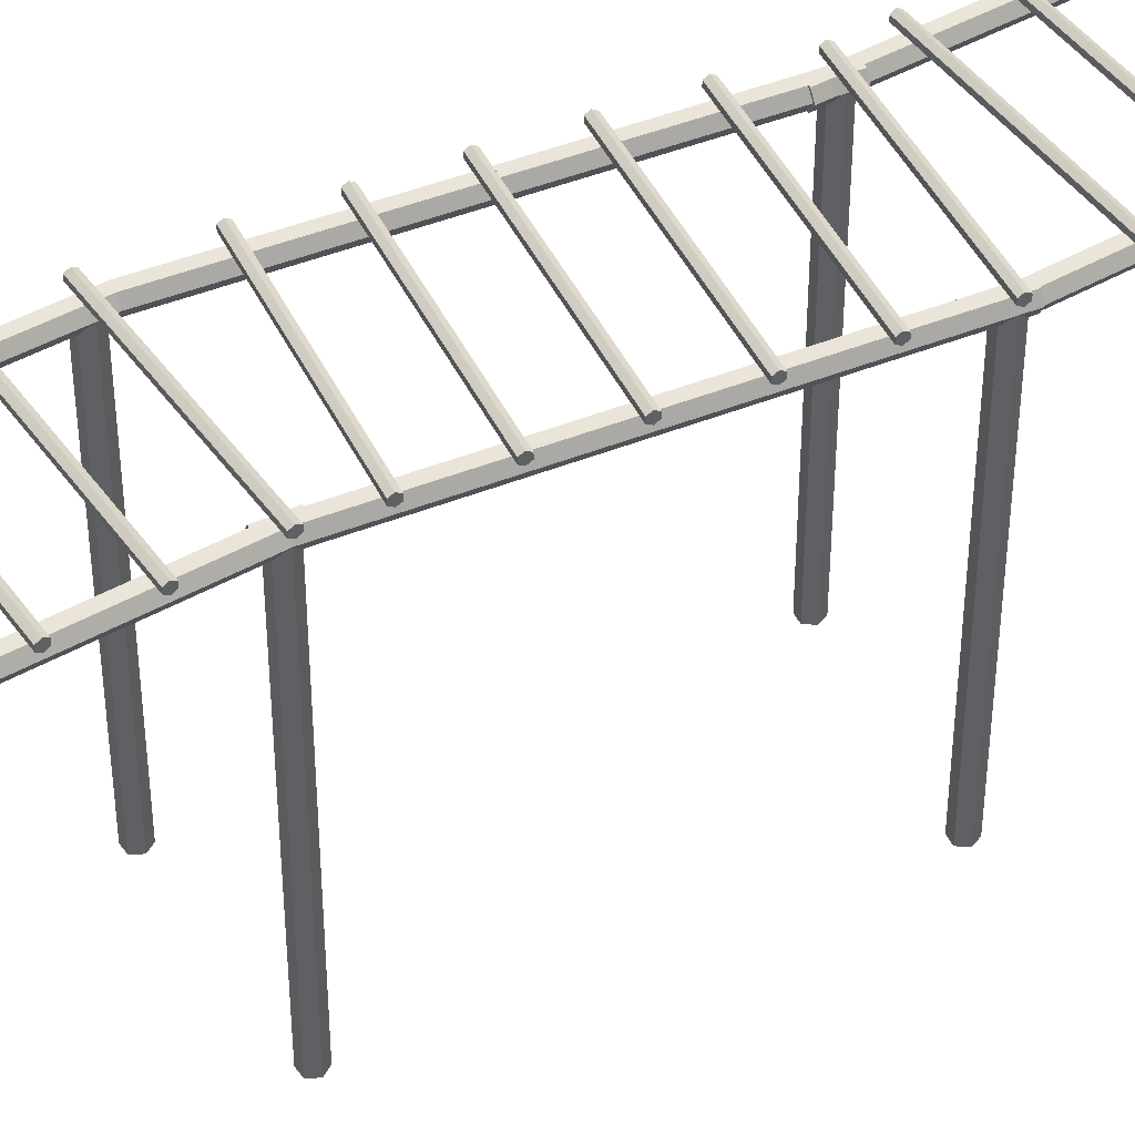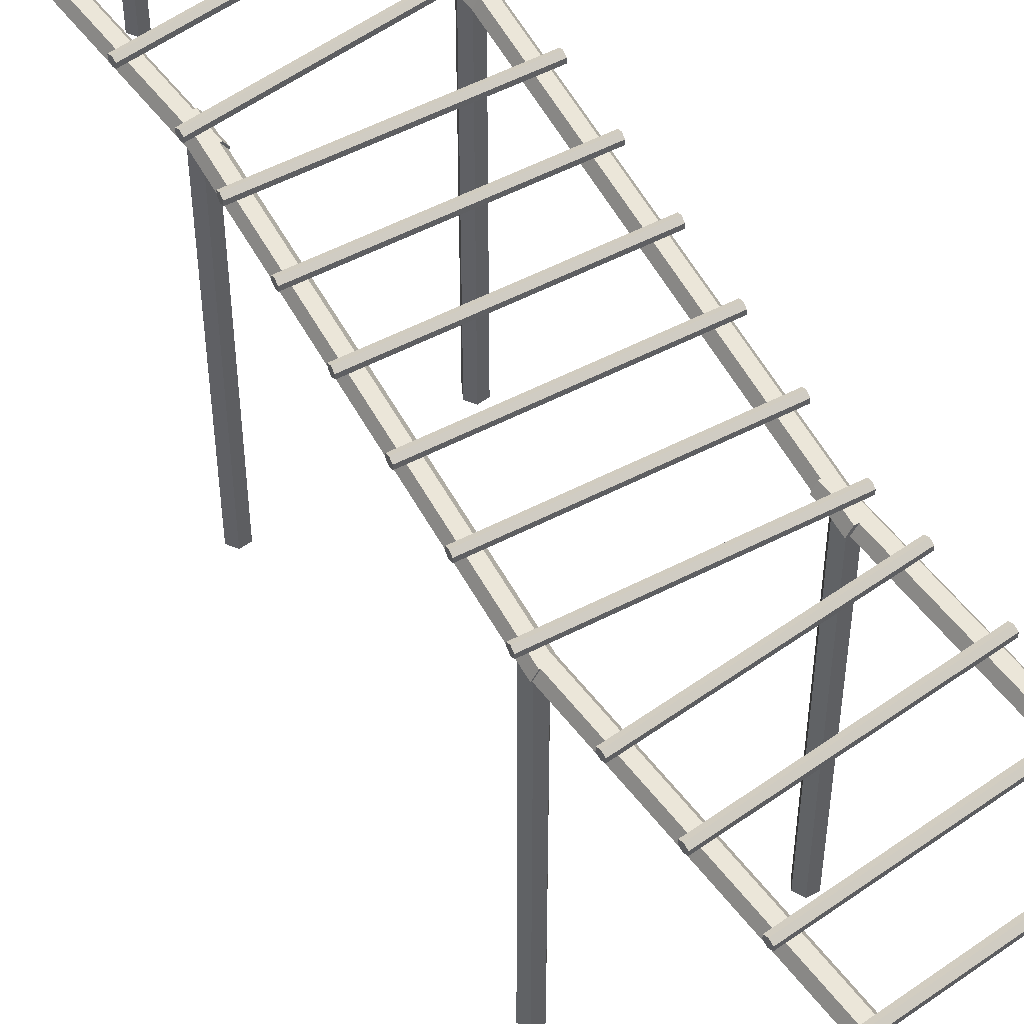
<metadata>
{"format":"obj","ext":"obj","renderer":"f3d","projection":"perspective","resolution":1024,"background":"white","views":[{"elev":45.2,"azim":-123.2,"up":"+Y"},{"elev":55.5,"azim":-36.9,"up":"+Y"}]}
</metadata>
<code>
o ParkourScaffolding02
v -1.347 3.484 -5.229
v 1.347 3.484 -4.826
v -1.339 3.453 -5.282
v 1.355 3.453 -4.88
v -1.339 3.391 -5.282
v 1.355 3.391 -4.88
v -1.347 3.359 -5.229
v 1.347 3.359 -4.826
v -1.355 3.391 -5.175
v 1.339 3.391 -4.773
v -1.355 3.453 -5.175
v 1.339 3.453 -4.773
v -1.222 3.484 -6.07
v 1.473 3.484 -5.667
v -1.214 3.453 -6.123
v 1.481 3.453 -5.721
v -1.214 3.391 -6.123
v 1.481 3.391 -5.721
v -1.222 3.359 -6.07
v 1.473 3.359 -5.667
v -1.23 3.391 -6.016
v 1.465 3.391 -5.614
v -1.23 3.453 -6.016
v 1.465 3.453 -5.614
v -1.096 3.484 -6.91
v 1.598 3.484 -6.508
v -1.088 3.453 -6.964
v 1.606 3.453 -6.561
v -1.088 3.391 -6.964
v 1.606 3.391 -6.561
v -1.096 3.359 -6.91
v 1.598 3.359 -6.508
v -1.104 3.391 -6.857
v 1.59 3.391 -6.454
v -1.104 3.453 -6.857
v 1.59 3.453 -6.454
v -0.9704 3.484 -7.751
v 1.724 3.484 -7.348
v -0.9624 3.453 -7.804
v 1.732 3.453 -7.402
v -0.9624 3.391 -7.804
v 1.732 3.391 -7.402
v -0.9704 3.359 -7.751
v 1.724 3.359 -7.348
v -0.9784 3.391 -7.697
v 1.716 3.391 -7.295
v -0.9784 3.453 -7.697
v 1.716 3.453 -7.295
v -0.8448 3.484 -8.592
v 1.849 3.484 -8.189
v -0.8368 3.453 -8.645
v 1.857 3.453 -8.243
v -0.8368 3.391 -8.645
v 1.857 3.391 -8.243
v -0.8448 3.359 -8.592
v 1.849 3.359 -8.189
v -0.8528 3.391 -8.538
v 1.841 3.391 -8.136
v -0.8528 3.453 -8.538
v 1.841 3.453 -8.136
v -0.7192 3.484 -9.432
v 1.975 3.484 -9.03
v -0.7112 3.453 -9.486
v 1.983 3.453 -9.083
v -0.7112 3.391 -9.486
v 1.983 3.391 -9.083
v -0.7192 3.359 -9.432
v 1.975 3.359 -9.03
v -0.7272 3.391 -9.379
v 1.967 3.391 -8.976
v -0.7272 3.453 -9.379
v 1.967 3.453 -8.976
v 1.298 3.25 -4.834
v 1.298 -1.75 -4.834
v 1.252 3.25 -4.95
v 1.252 -1.75 -4.95
v 1.129 3.25 -4.969
v 1.129 -1.75 -4.969
v 1.051 3.25 -4.871
v 1.051 -1.75 -4.871
v 1.097 3.25 -4.754
v 1.097 -1.75 -4.754
v 1.22 3.25 -4.736
v 1.22 -1.75 -4.736
v -1.051 3.25 -5.185
v -1.051 -1.75 -5.185
v -1.097 3.25 -5.301
v -1.097 -1.75 -5.301
v -1.22 3.25 -5.319
v -1.22 -1.75 -5.319
v -1.298 3.25 -5.222
v -1.298 -1.75 -5.222
v -1.252 3.25 -5.105
v -1.252 -1.75 -5.105
v -1.129 3.25 -5.087
v -1.129 -1.75 -5.087
v 1.271 3.25 -4.654
v 2.053 3.25 -9.886
v 1.209 3.358 -4.663
v 1.991 3.358 -9.895
v 1.086 3.358 -4.681
v 1.867 3.358 -9.914
v 1.024 3.25 -4.691
v 1.806 3.25 -9.923
v 1.086 3.142 -4.681
v 1.867 3.142 -9.914
v 1.209 3.142 -4.663
v 1.991 3.142 -9.895
v -1.078 3.25 -5.004
v -0.2961 3.25 -10.24
v -1.14 3.358 -5.014
v -0.3579 3.358 -10.25
v -1.263 3.358 -5.032
v -0.4816 3.358 -10.26
v -1.325 3.25 -5.041
v -0.5434 3.25 -10.27
v -1.263 3.142 -5.032
v -0.4816 3.142 -10.26
v -1.14 3.142 -5.014
v -0.3579 3.142 -10.25
v -1.362 3.484 0
v 1.362 3.484 -0
v -1.362 3.453 -0.05413
v 1.362 3.453 -0.05413
v -1.362 3.391 -0.05413
v 1.362 3.391 -0.05413
v -1.362 3.359 0
v 1.362 3.359 -0
v -1.362 3.391 0.05413
v 1.362 3.391 0.05413
v -1.362 3.453 0.05413
v 1.362 3.453 0.05413
v -1.362 3.484 -0.85
v 1.362 3.484 -0.85
v -1.362 3.453 -0.9041
v 1.362 3.453 -0.9041
v -1.362 3.391 -0.9041
v 1.362 3.391 -0.9041
v -1.362 3.359 -0.85
v 1.362 3.359 -0.85
v -1.362 3.391 -0.7959
v 1.362 3.391 -0.7959
v -1.362 3.453 -0.7959
v 1.362 3.453 -0.7959
v -1.362 3.484 -1.7
v 1.362 3.484 -1.7
v -1.362 3.453 -1.754
v 1.362 3.453 -1.754
v -1.362 3.391 -1.754
v 1.362 3.391 -1.754
v -1.362 3.359 -1.7
v 1.362 3.359 -1.7
v -1.362 3.391 -1.646
v 1.362 3.391 -1.646
v -1.362 3.453 -1.646
v 1.362 3.453 -1.646
v -1.362 3.484 -2.55
v 1.362 3.484 -2.55
v -1.362 3.453 -2.604
v 1.362 3.453 -2.604
v -1.362 3.391 -2.604
v 1.362 3.391 -2.604
v -1.362 3.359 -2.55
v 1.362 3.359 -2.55
v -1.362 3.391 -2.496
v 1.362 3.391 -2.496
v -1.362 3.453 -2.496
v 1.362 3.453 -2.496
v -1.362 3.484 -3.4
v 1.362 3.484 -3.4
v -1.362 3.453 -3.454
v 1.362 3.453 -3.454
v -1.362 3.391 -3.454
v 1.362 3.391 -3.454
v -1.362 3.359 -3.4
v 1.362 3.359 -3.4
v -1.362 3.391 -3.346
v 1.362 3.391 -3.346
v -1.362 3.453 -3.346
v 1.362 3.453 -3.346
v -1.362 3.484 -4.25
v 1.362 3.484 -4.25
v -1.362 3.453 -4.304
v 1.362 3.453 -4.304
v -1.362 3.391 -4.304
v 1.362 3.391 -4.304
v -1.362 3.359 -4.25
v 1.362 3.359 -4.25
v -1.362 3.391 -4.196
v 1.362 3.391 -4.196
v -1.362 3.453 -4.196
v 1.362 3.453 -4.196
v 1.312 3.25 0
v 1.312 -1.75 0
v 1.25 3.25 -0.1083
v 1.25 -1.75 -0.1083
v 1.125 3.25 -0.1083
v 1.125 -1.75 -0.1083
v 1.062 3.25 0
v 1.062 -1.75 0
v 1.125 3.25 0.1083
v 1.125 -1.75 0.1083
v 1.25 3.25 0.1083
v 1.25 -1.75 0.1083
v -1.062 3.25 -0
v -1.062 -1.75 -0
v -1.125 3.25 -0.1083
v -1.125 -1.75 -0.1083
v -1.25 3.25 -0.1083
v -1.25 -1.75 -0.1083
v -1.312 3.25 -0
v -1.312 -1.75 -0
v -1.25 3.25 0.1083
v -1.25 -1.75 0.1083
v -1.125 3.25 0.1083
v -1.125 -1.75 0.1083
v 1.312 3.25 0.1821
v 1.312 3.25 -5.108
v 1.25 3.358 0.1821
v 1.25 3.358 -5.108
v 1.125 3.358 0.1821
v 1.125 3.358 -5.108
v 1.062 3.25 0.1821
v 1.062 3.25 -5.108
v 1.125 3.142 0.1821
v 1.125 3.142 -5.108
v 1.25 3.142 0.1821
v 1.25 3.142 -5.108
v -1.062 3.25 0.1821
v -1.062 3.25 -5.108
v -1.125 3.358 0.1821
v -1.125 3.358 -5.108
v -1.25 3.358 0.1821
v -1.25 3.358 -5.108
v -1.312 3.25 0.1821
v -1.312 3.25 -5.108
v -1.25 3.142 0.1821
v -1.25 3.142 -5.108
v -1.125 3.142 0.1821
v -1.125 3.142 -5.108
v -0.6251 3.484 -10.07
v 2.099 3.484 -10.07
v -0.6251 3.453 -10.12
v 2.099 3.453 -10.12
v -0.6251 3.391 -10.12
v 2.099 3.391 -10.12
v -0.6251 3.359 -10.07
v 2.099 3.359 -10.07
v -0.6251 3.391 -10.01
v 2.099 3.391 -10.01
v -0.6251 3.453 -10.01
v 2.099 3.453 -10.01
v -0.6251 3.484 -10.92
v 2.099 3.484 -10.92
v -0.6251 3.453 -10.97
v 2.099 3.453 -10.97
v -0.6251 3.391 -10.97
v 2.099 3.391 -10.97
v -0.6251 3.359 -10.92
v 2.099 3.359 -10.92
v -0.6251 3.391 -10.86
v 2.099 3.391 -10.86
v -0.6251 3.453 -10.86
v 2.099 3.453 -10.86
v -0.6251 3.484 -11.77
v 2.099 3.484 -11.77
v -0.6251 3.453 -11.82
v 2.099 3.453 -11.82
v -0.6251 3.391 -11.82
v 2.099 3.391 -11.82
v -0.6251 3.359 -11.77
v 2.099 3.359 -11.77
v -0.6251 3.391 -11.71
v 2.099 3.391 -11.71
v -0.6251 3.453 -11.71
v 2.099 3.453 -11.71
v -0.6251 3.484 -12.62
v 2.099 3.484 -12.62
v -0.6251 3.453 -12.67
v 2.099 3.453 -12.67
v -0.6251 3.391 -12.67
v 2.099 3.391 -12.67
v -0.6251 3.359 -12.62
v 2.099 3.359 -12.62
v -0.6251 3.391 -12.56
v 2.099 3.391 -12.56
v -0.6251 3.453 -12.56
v 2.099 3.453 -12.56
v -0.6251 3.484 -13.47
v 2.099 3.484 -13.47
v -0.6251 3.453 -13.52
v 2.099 3.453 -13.52
v -0.6251 3.391 -13.52
v 2.099 3.391 -13.52
v -0.6251 3.359 -13.47
v 2.099 3.359 -13.47
v -0.6251 3.391 -13.41
v 2.099 3.391 -13.41
v -0.6251 3.453 -13.41
v 2.099 3.453 -13.41
v -0.6251 3.484 -14.32
v 2.099 3.484 -14.32
v -0.6251 3.453 -14.37
v 2.099 3.453 -14.37
v -0.6251 3.391 -14.37
v 2.099 3.391 -14.37
v -0.6251 3.359 -14.32
v 2.099 3.359 -14.32
v -0.6251 3.391 -14.26
v 2.099 3.391 -14.26
v -0.6251 3.453 -14.26
v 2.099 3.453 -14.26
v 2.049 3.25 -10.07
v 2.049 -1.75 -10.07
v 1.987 3.25 -10.18
v 1.987 -1.75 -10.18
v 1.862 3.25 -10.18
v 1.862 -1.75 -10.18
v 1.799 3.25 -10.07
v 1.799 -1.75 -10.07
v 1.862 3.25 -9.959
v 1.862 -1.75 -9.959
v 1.987 3.25 -9.959
v 1.987 -1.75 -9.959
v -0.3255 3.25 -10.07
v -0.3255 -1.75 -10.07
v -0.388 3.25 -10.18
v -0.388 -1.75 -10.18
v -0.513 3.25 -10.18
v -0.513 -1.75 -10.18
v -0.5755 3.25 -10.07
v -0.5755 -1.75 -10.07
v -0.513 3.25 -9.959
v -0.513 -1.75 -9.959
v -0.388 3.25 -9.959
v -0.388 -1.75 -9.959
v 2.049 3.25 -9.885
v 2.049 3.25 -15.18
v 1.987 3.358 -9.885
v 1.987 3.358 -15.18
v 1.862 3.358 -9.885
v 1.862 3.358 -15.18
v 1.799 3.25 -9.885
v 1.799 3.25 -15.18
v 1.862 3.142 -9.885
v 1.862 3.142 -15.18
v 1.987 3.142 -9.885
v 1.987 3.142 -15.18
v -0.3255 3.25 -9.885
v -0.3255 3.25 -15.18
v -0.388 3.358 -9.885
v -0.388 3.358 -15.18
v -0.513 3.358 -9.885
v -0.513 3.358 -15.18
v -0.5755 3.25 -9.885
v -0.5755 3.25 -15.18
v -0.513 3.142 -9.885
v -0.513 3.142 -15.18
v -0.388 3.142 -9.885
v -0.388 3.142 -15.18
v -0.6251 3.484 -15.11
v 2.099 3.484 -15.11
v -0.6251 3.453 -15.16
v 2.099 3.453 -15.16
v -0.6251 3.391 -15.16
v 2.099 3.391 -15.16
v -0.6251 3.359 -15.11
v 2.099 3.359 -15.11
v -0.6251 3.391 -15.05
v 2.099 3.391 -15.05
v -0.6251 3.453 -15.05
v 2.099 3.453 -15.05
v 2.049 3.25 -15
v 2.049 -1.75 -15
v 1.987 3.25 -15.11
v 1.987 -1.75 -15.11
v 1.862 3.25 -15.11
v 1.862 -1.75 -15.11
v 1.799 3.25 -15
v 1.799 -1.75 -15
v 1.862 3.25 -14.89
v 1.862 -1.75 -14.89
v 1.987 3.25 -14.89
v 1.987 -1.75 -14.89
v -0.3255 3.25 -15
v -0.3255 -1.75 -15
v -0.388 3.25 -15.11
v -0.388 -1.75 -15.11
v -0.513 3.25 -15.11
v -0.513 -1.75 -15.11
v -0.5755 3.25 -15
v -0.5755 -1.75 -15
v -0.513 3.25 -14.89
v -0.513 -1.75 -14.89
v -0.388 3.25 -14.89
v -0.388 -1.75 -14.89
f 2 3 1
f 4 5 3
f 6 7 5
f 8 9 7
f 2 10 6
f 10 11 9
f 12 1 11
f 3 7 11
f 14 15 13
f 16 17 15
f 18 19 17
f 20 21 19
f 14 22 18
f 22 23 21
f 24 13 23
f 15 19 23
f 26 27 25
f 28 29 27
f 30 31 29
f 32 33 31
f 26 34 30
f 34 35 33
f 36 25 35
f 27 31 35
f 38 39 37
f 40 41 39
f 42 43 41
f 44 45 43
f 38 46 42
f 46 47 45
f 48 37 47
f 39 43 47
f 50 51 49
f 52 53 51
f 54 55 53
f 56 57 55
f 50 58 54
f 58 59 57
f 60 49 59
f 51 55 59
f 62 63 61
f 64 65 63
f 66 67 65
f 68 69 67
f 62 70 66
f 70 71 69
f 72 61 71
f 63 67 71
f 74 75 73
f 76 77 75
f 78 79 77
f 80 81 79
f 74 82 78
f 82 83 81
f 84 73 83
f 75 79 83
f 86 87 85
f 88 89 87
f 90 91 89
f 92 93 91
f 86 94 90
f 94 95 93
f 96 85 95
f 87 91 95
f 98 99 97
f 100 101 99
f 102 103 101
f 104 105 103
f 98 106 102
f 106 107 105
f 108 97 107
f 99 103 107
f 110 111 109
f 112 113 111
f 114 115 113
f 116 117 115
f 110 118 114
f 118 119 117
f 120 109 119
f 111 115 119
f 122 123 121
f 124 125 123
f 126 127 125
f 128 129 127
f 122 130 126
f 130 131 129
f 132 121 131
f 123 127 131
f 134 135 133
f 136 137 135
f 138 139 137
f 140 141 139
f 134 142 138
f 142 143 141
f 144 133 143
f 135 139 143
f 145 148 147
f 148 149 147
f 150 151 149
f 152 153 151
f 146 154 150
f 154 155 153
f 156 145 155
f 147 151 155
f 158 159 157
f 160 161 159
f 162 163 161
f 164 165 163
f 158 166 162
f 166 167 165
f 168 157 167
f 159 163 167
f 170 171 169
f 172 173 171
f 174 175 173
f 176 177 175
f 170 178 174
f 178 179 177
f 180 169 179
f 171 175 179
f 182 183 181
f 184 185 183
f 186 187 185
f 188 189 187
f 182 190 186
f 190 191 189
f 192 181 191
f 183 187 191
f 194 195 193
f 196 197 195
f 198 199 197
f 200 201 199
f 194 202 198
f 202 203 201
f 204 193 203
f 195 199 203
f 206 207 205
f 208 209 207
f 210 211 209
f 212 213 211
f 206 214 210
f 214 215 213
f 216 205 215
f 207 211 215
f 218 219 217
f 220 221 219
f 222 223 221
f 224 225 223
f 218 226 222
f 226 227 225
f 228 217 227
f 219 223 227
f 230 231 229
f 232 233 231
f 234 235 233
f 236 237 235
f 230 238 234
f 238 239 237
f 240 229 239
f 231 235 239
f 242 243 241
f 244 245 243
f 246 247 245
f 248 249 247
f 242 250 246
f 250 251 249
f 252 241 251
f 243 247 251
f 253 256 255
f 256 257 255
f 258 259 257
f 260 261 259
f 254 262 258
f 262 263 261
f 264 253 263
f 255 259 263
f 266 267 265
f 268 269 267
f 270 271 269
f 271 274 273
f 266 274 270
f 274 275 273
f 276 265 275
f 267 271 275
f 278 279 277
f 280 281 279
f 282 283 281
f 284 285 283
f 278 286 282
f 286 287 285
f 288 277 287
f 279 283 287
f 290 291 289
f 292 293 291
f 293 296 295
f 296 297 295
f 290 298 294
f 298 299 297
f 299 290 289
f 291 295 299
f 302 303 301
f 304 305 303
f 305 308 307
f 308 309 307
f 302 310 306
f 310 311 309
f 312 301 311
f 303 307 311
f 314 315 313
f 316 317 315
f 318 319 317
f 320 321 319
f 314 322 318
f 322 323 321
f 324 313 323
f 315 319 323
f 326 327 325
f 328 329 327
f 330 331 329
f 332 333 331
f 326 334 330
f 334 335 333
f 336 325 335
f 327 331 335
f 338 339 337
f 339 342 341
f 342 343 341
f 344 345 343
f 338 346 342
f 346 347 345
f 347 338 337
f 339 343 347
f 350 351 349
f 351 354 353
f 354 355 353
f 355 358 357
f 350 358 354
f 357 360 359
f 360 349 359
f 351 355 359
f 361 364 363
f 364 365 363
f 366 367 365
f 368 369 367
f 362 370 366
f 370 371 369
f 372 361 371
f 363 367 371
f 374 375 373
f 376 377 375
f 378 379 377
f 380 381 379
f 374 382 378
f 382 383 381
f 384 373 383
f 375 379 383
f 386 387 385
f 388 389 387
f 390 391 389
f 392 393 391
f 386 394 390
f 394 395 393
f 396 385 395
f 387 391 395
f 2 4 3
f 4 6 5
f 6 8 7
f 8 10 9
f 6 4 2
f 2 12 10
f 10 8 6
f 10 12 11
f 12 2 1
f 11 1 3
f 3 5 7
f 7 9 11
f 14 16 15
f 16 18 17
f 18 20 19
f 20 22 21
f 18 16 14
f 14 24 22
f 22 20 18
f 22 24 23
f 24 14 13
f 23 13 15
f 15 17 19
f 19 21 23
f 26 28 27
f 28 30 29
f 30 32 31
f 32 34 33
f 30 28 26
f 26 36 34
f 34 32 30
f 34 36 35
f 36 26 25
f 35 25 27
f 27 29 31
f 31 33 35
f 38 40 39
f 40 42 41
f 42 44 43
f 44 46 45
f 42 40 38
f 38 48 46
f 46 44 42
f 46 48 47
f 48 38 37
f 47 37 39
f 39 41 43
f 43 45 47
f 50 52 51
f 52 54 53
f 54 56 55
f 56 58 57
f 54 52 50
f 50 60 58
f 58 56 54
f 58 60 59
f 60 50 49
f 59 49 51
f 51 53 55
f 55 57 59
f 62 64 63
f 64 66 65
f 66 68 67
f 68 70 69
f 66 64 62
f 62 72 70
f 70 68 66
f 70 72 71
f 72 62 61
f 71 61 63
f 63 65 67
f 67 69 71
f 74 76 75
f 76 78 77
f 78 80 79
f 80 82 81
f 78 76 74
f 74 84 82
f 82 80 78
f 82 84 83
f 84 74 73
f 83 73 75
f 75 77 79
f 79 81 83
f 86 88 87
f 88 90 89
f 90 92 91
f 92 94 93
f 90 88 86
f 86 96 94
f 94 92 90
f 94 96 95
f 96 86 85
f 95 85 87
f 87 89 91
f 91 93 95
f 98 100 99
f 100 102 101
f 102 104 103
f 104 106 105
f 102 100 98
f 98 108 106
f 106 104 102
f 106 108 107
f 108 98 97
f 107 97 99
f 99 101 103
f 103 105 107
f 110 112 111
f 112 114 113
f 114 116 115
f 116 118 117
f 114 112 110
f 110 120 118
f 118 116 114
f 118 120 119
f 120 110 109
f 119 109 111
f 111 113 115
f 115 117 119
f 122 124 123
f 124 126 125
f 126 128 127
f 128 130 129
f 126 124 122
f 122 132 130
f 130 128 126
f 130 132 131
f 132 122 121
f 131 121 123
f 123 125 127
f 127 129 131
f 134 136 135
f 136 138 137
f 138 140 139
f 140 142 141
f 138 136 134
f 134 144 142
f 142 140 138
f 142 144 143
f 144 134 133
f 143 133 135
f 135 137 139
f 139 141 143
f 145 146 148
f 148 150 149
f 150 152 151
f 152 154 153
f 150 148 146
f 146 156 154
f 154 152 150
f 154 156 155
f 156 146 145
f 155 145 147
f 147 149 151
f 151 153 155
f 158 160 159
f 160 162 161
f 162 164 163
f 164 166 165
f 162 160 158
f 158 168 166
f 166 164 162
f 166 168 167
f 168 158 157
f 167 157 159
f 159 161 163
f 163 165 167
f 170 172 171
f 172 174 173
f 174 176 175
f 176 178 177
f 174 172 170
f 170 180 178
f 178 176 174
f 178 180 179
f 180 170 169
f 179 169 171
f 171 173 175
f 175 177 179
f 182 184 183
f 184 186 185
f 186 188 187
f 188 190 189
f 186 184 182
f 182 192 190
f 190 188 186
f 190 192 191
f 192 182 181
f 191 181 183
f 183 185 187
f 187 189 191
f 194 196 195
f 196 198 197
f 198 200 199
f 200 202 201
f 198 196 194
f 194 204 202
f 202 200 198
f 202 204 203
f 204 194 193
f 203 193 195
f 195 197 199
f 199 201 203
f 206 208 207
f 208 210 209
f 210 212 211
f 212 214 213
f 210 208 206
f 206 216 214
f 214 212 210
f 214 216 215
f 216 206 205
f 215 205 207
f 207 209 211
f 211 213 215
f 218 220 219
f 220 222 221
f 222 224 223
f 224 226 225
f 222 220 218
f 218 228 226
f 226 224 222
f 226 228 227
f 228 218 217
f 227 217 219
f 219 221 223
f 223 225 227
f 230 232 231
f 232 234 233
f 234 236 235
f 236 238 237
f 234 232 230
f 230 240 238
f 238 236 234
f 238 240 239
f 240 230 229
f 239 229 231
f 231 233 235
f 235 237 239
f 242 244 243
f 244 246 245
f 246 248 247
f 248 250 249
f 246 244 242
f 242 252 250
f 250 248 246
f 250 252 251
f 252 242 241
f 251 241 243
f 243 245 247
f 247 249 251
f 253 254 256
f 256 258 257
f 258 260 259
f 260 262 261
f 258 256 254
f 254 264 262
f 262 260 258
f 262 264 263
f 264 254 253
f 263 253 255
f 255 257 259
f 259 261 263
f 266 268 267
f 268 270 269
f 270 272 271
f 271 272 274
f 270 268 266
f 266 276 274
f 274 272 270
f 274 276 275
f 276 266 265
f 275 265 267
f 267 269 271
f 271 273 275
f 278 280 279
f 280 282 281
f 282 284 283
f 284 286 285
f 282 280 278
f 278 288 286
f 286 284 282
f 286 288 287
f 288 278 277
f 287 277 279
f 279 281 283
f 283 285 287
f 290 292 291
f 292 294 293
f 293 294 296
f 296 298 297
f 294 292 290
f 290 300 298
f 298 296 294
f 298 300 299
f 299 300 290
f 299 289 291
f 291 293 295
f 295 297 299
f 302 304 303
f 304 306 305
f 305 306 308
f 308 310 309
f 306 304 302
f 302 312 310
f 310 308 306
f 310 312 311
f 312 302 301
f 311 301 303
f 303 305 307
f 307 309 311
f 314 316 315
f 316 318 317
f 318 320 319
f 320 322 321
f 318 316 314
f 314 324 322
f 322 320 318
f 322 324 323
f 324 314 313
f 323 313 315
f 315 317 319
f 319 321 323
f 326 328 327
f 328 330 329
f 330 332 331
f 332 334 333
f 330 328 326
f 326 336 334
f 334 332 330
f 334 336 335
f 336 326 325
f 335 325 327
f 327 329 331
f 331 333 335
f 338 340 339
f 339 340 342
f 342 344 343
f 344 346 345
f 342 340 338
f 338 348 346
f 346 344 342
f 346 348 347
f 347 348 338
f 347 337 339
f 339 341 343
f 343 345 347
f 350 352 351
f 351 352 354
f 354 356 355
f 355 356 358
f 354 352 350
f 350 360 358
f 358 356 354
f 357 358 360
f 360 350 349
f 359 349 351
f 351 353 355
f 355 357 359
f 361 362 364
f 364 366 365
f 366 368 367
f 368 370 369
f 366 364 362
f 362 372 370
f 370 368 366
f 370 372 371
f 372 362 361
f 371 361 363
f 363 365 367
f 367 369 371
f 374 376 375
f 376 378 377
f 378 380 379
f 380 382 381
f 378 376 374
f 374 384 382
f 382 380 378
f 382 384 383
f 384 374 373
f 383 373 375
f 375 377 379
f 379 381 383
f 386 388 387
f 388 390 389
f 390 392 391
f 392 394 393
f 390 388 386
f 386 396 394
f 394 392 390
f 394 396 395
f 396 386 385
f 395 385 387
f 387 389 391
f 391 393 395

</code>
